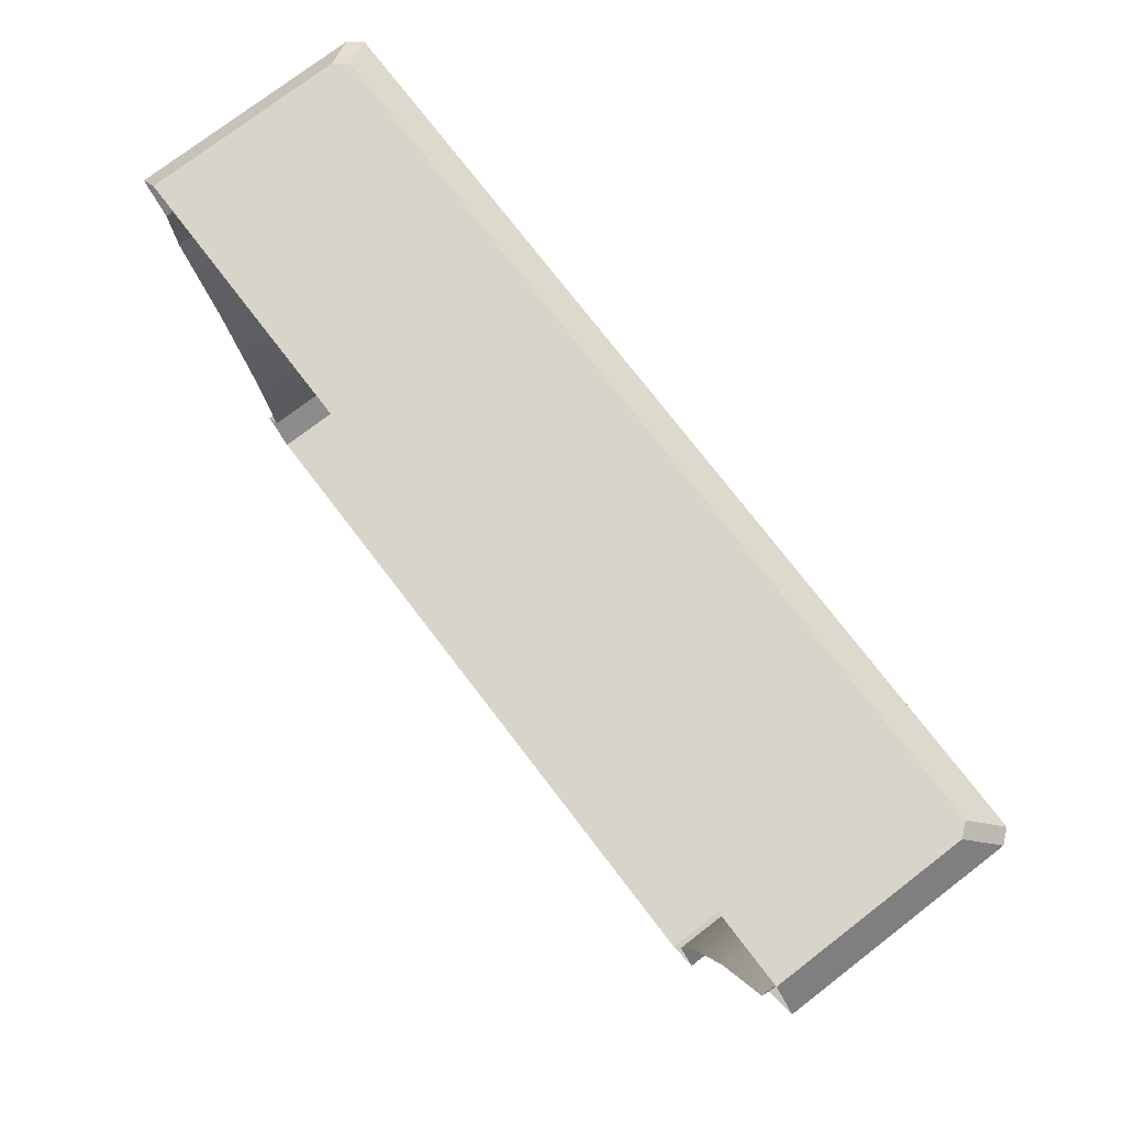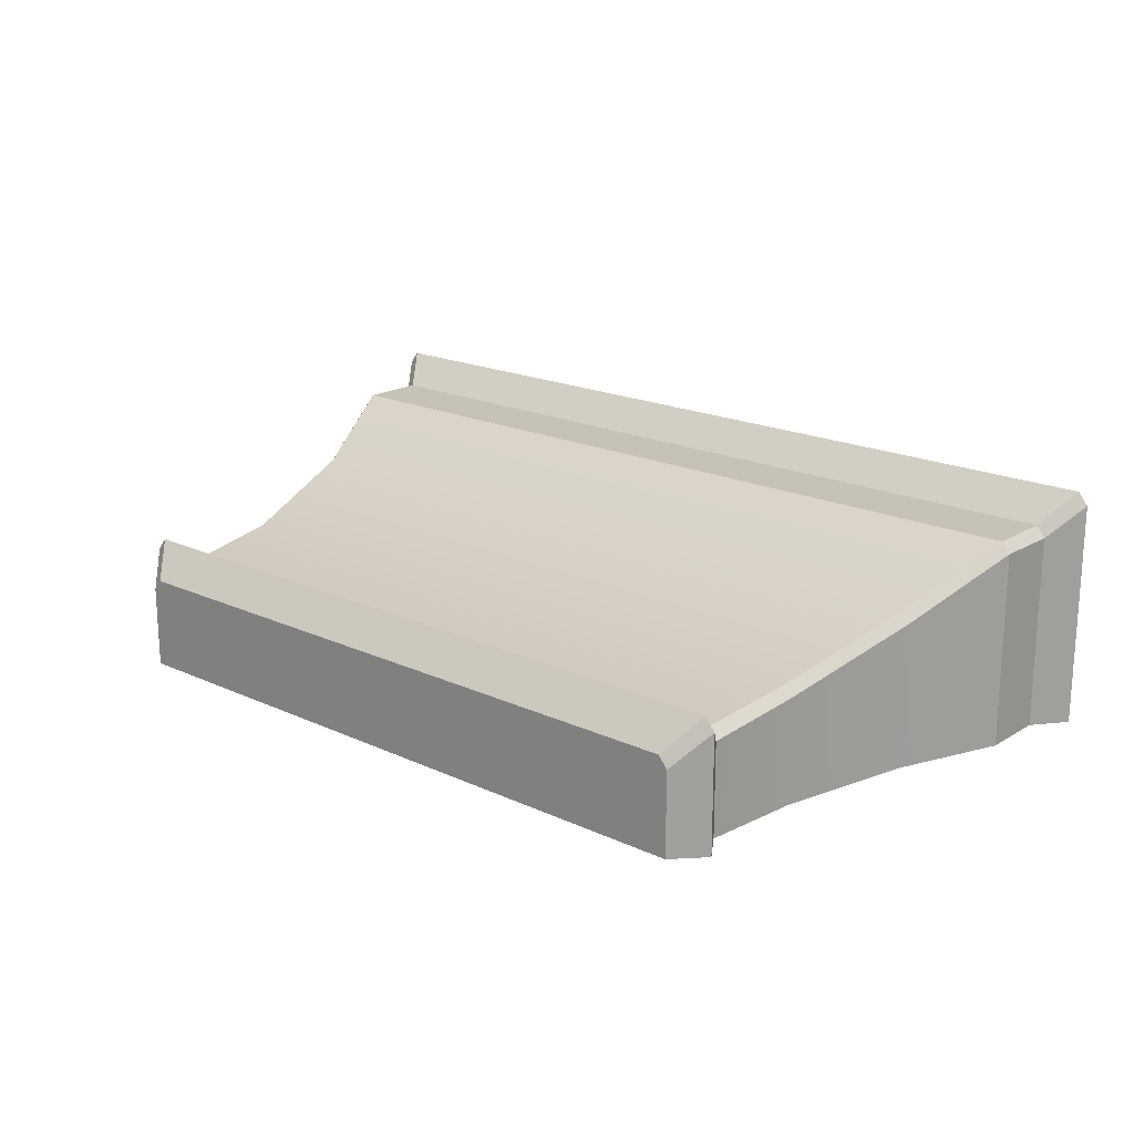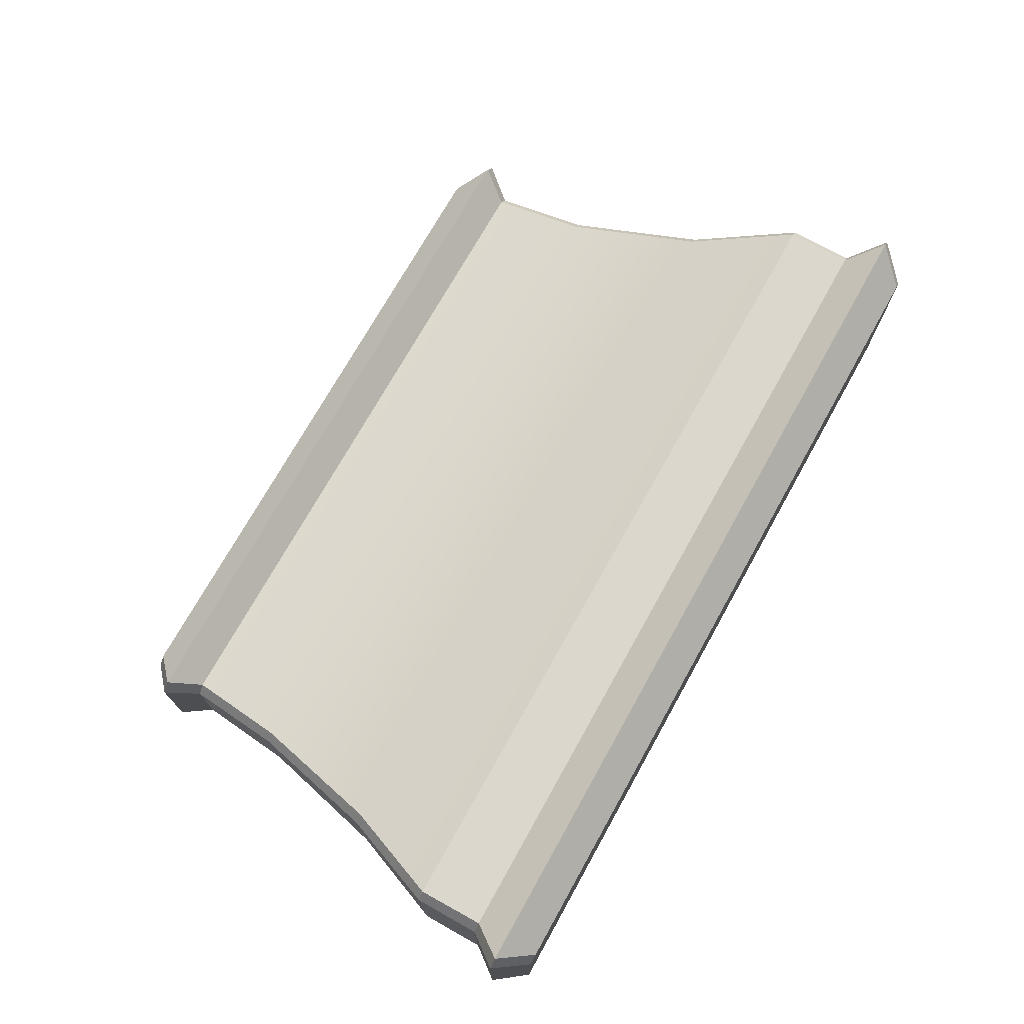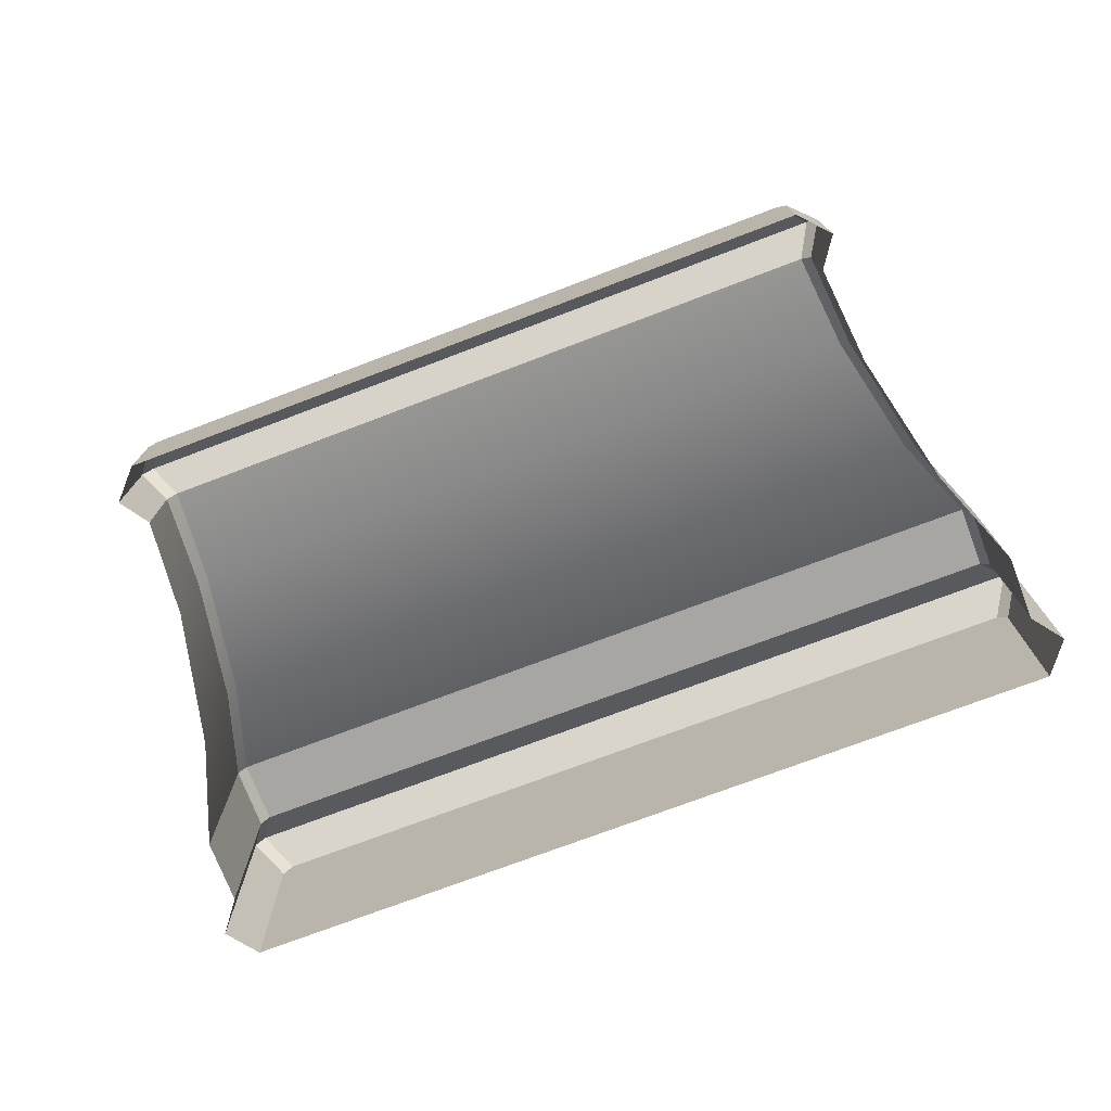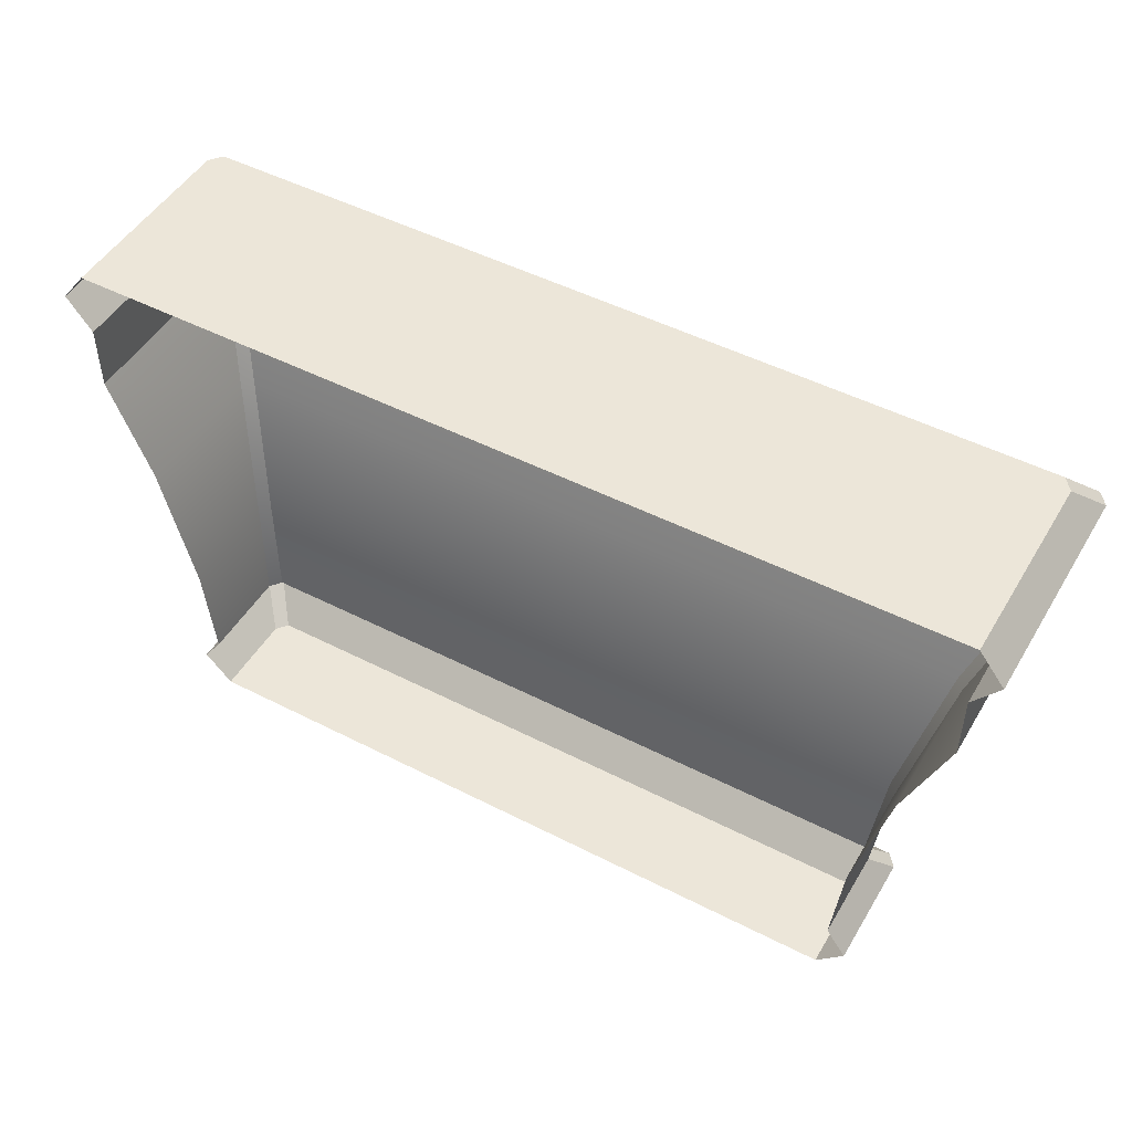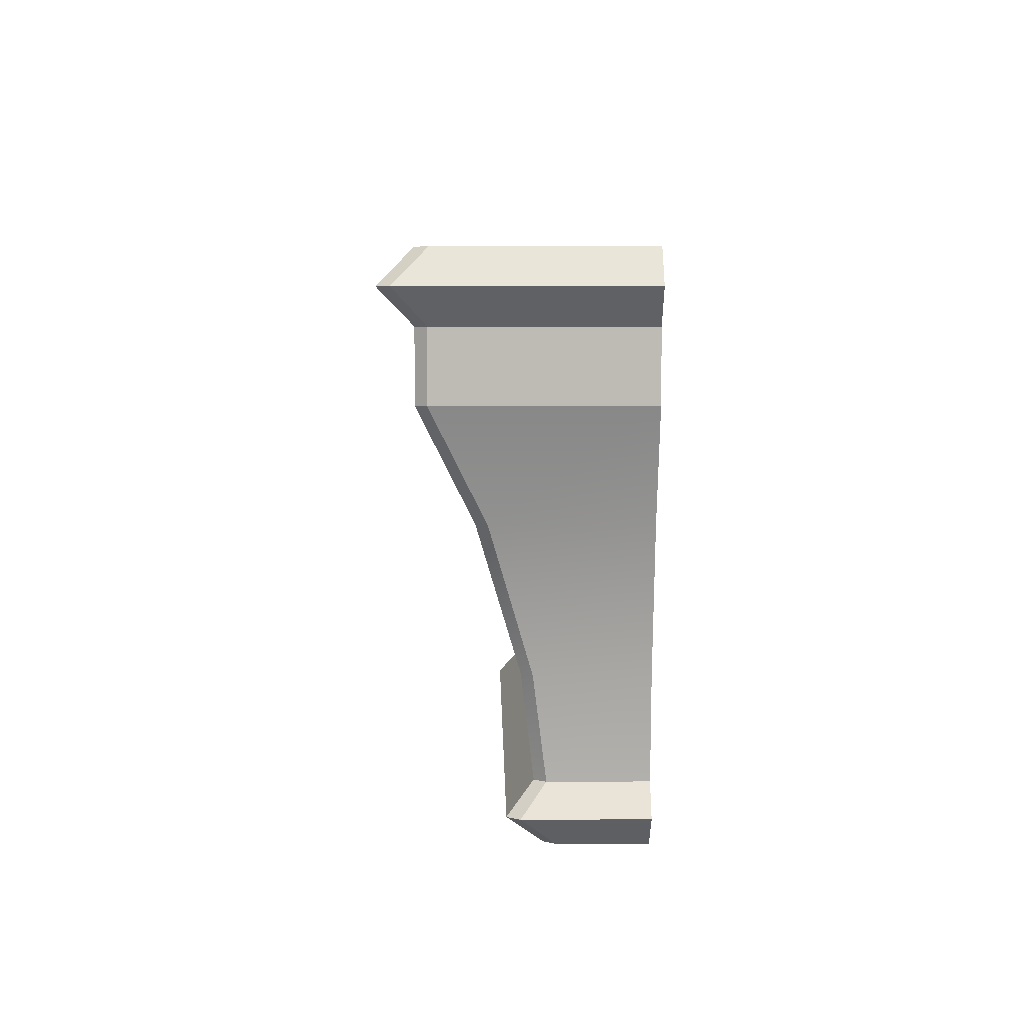
<metadata>
{"format":"obj","ext":"obj","renderer":"f3d","projection":"perspective","resolution":1024,"background":"white","views":[{"elev":75.7,"azim":-127.5,"up":"+Y"},{"elev":18.9,"azim":41.3,"up":"+Z"},{"elev":72.8,"azim":119.2,"up":"+Z"},{"elev":-74.0,"azim":20.8,"up":"+Z"},{"elev":48.8,"azim":-150.3,"up":"+Y"},{"elev":5.8,"azim":89.2,"up":"+Y"}]}
</metadata>
<code>
v  21.66 78.72 -92.99
v  21.66 78.72 -93.6
v  21.72 79.37 -93.6
v  21.72 79.37 -92.91
v  21.6 78.72 -92.92
v  21.67 79.37 -92.84
v  17.01 79.37 -92.84
v  17.08 78.72 -92.92
v  22.15 81.4 -92.25
v  16.53 81.4 -92.25
v  16.53 80.96 -92.25
v  22.15 80.96 -92.25
v  16.47 81.4 -92.32
v  16.47 81.4 -93.6
v  16.47 80.96 -93.6
v  16.47 80.96 -92.32
v  21.61 78.34 -93.05
v  21.61 78.34 -93.6
v  21.79 78.53 -93.6
v  21.79 78.53 -92.84
v  21.55 78.34 -92.98
v  21.73 78.53 -92.76
v  16.95 78.53 -92.76
v  17.13 78.34 -92.98
v  22.21 81.4 -92.32
v  22.21 81.4 -93.6
v  22.38 81.61 -93.6
v  22.38 81.61 -92.12
v  22.31 81.61 -92.04
v  16.37 81.61 -92.04
v  22.21 81.83 -93.6
v  22.21 81.83 -92.33
v  22.14 81.83 -92.25
v  16.54 81.83 -92.25
v  21.94 80.27 -92.65
v  21.94 80.27 -93.6
v  22.21 80.96 -93.6
v  22.21 80.96 -92.32
v  21.88 80.27 -92.58
v  16.8 80.27 -92.58
v  16.96 79.37 -92.91
v  17.02 78.72 -92.99
v  16.89 78.53 -92.84
v  17.07 78.34 -93.05
v  16.3 81.61 -92.12
v  16.47 81.83 -92.33
v  16.74 80.27 -92.65
v  16.47 81.83 -93.6
v  16.96 79.37 -93.6
v  17.02 78.72 -93.6
v  16.89 78.53 -93.6
v  17.07 78.34 -93.6
v  16.3 81.61 -93.6
v  16.74 80.27 -93.6
g sponza_89
f 1 2 3
f 1 3 4
f 5 6 7
f 5 7 8
f 9 10 11
f 9 11 12
f 13 14 15
f 13 15 16
f 17 18 19
f 17 19 20
f 21 22 23
f 21 23 24
f 19 2 1
f 19 1 20
f 22 5 8
f 22 8 23
f 25 26 27
f 25 27 28
f 9 29 30
f 9 30 10
f 27 31 32
f 27 32 28
f 29 33 34
f 29 34 30
f 35 36 37
f 35 37 38
f 39 12 11
f 39 11 40
f 4 3 36
f 4 36 35
f 6 39 40
f 6 40 7
f 4 6 5
f 4 5 1
f 8 7 41
f 8 41 42
f 25 9 12
f 25 12 38
f 10 13 16
f 10 16 11
f 5 22 20
f 5 20 1
f 43 23 8
f 43 8 42
f 21 17 20
f 21 20 22
f 43 44 24
f 43 24 23
f 28 29 9
f 28 9 25
f 10 30 45
f 10 45 13
f 28 32 33
f 28 33 29
f 34 46 45
f 34 45 30
f 38 12 39
f 38 39 35
f 40 11 16
f 40 16 47
f 35 39 6
f 35 6 4
f 7 40 47
f 7 47 41
f 46 34 33
f 46 33 31
f 33 32 31
f 48 46 31
f 42 41 49
f 42 49 50
f 25 38 37
f 25 37 26
f 44 43 51
f 44 51 52
f 51 43 42
f 51 42 50
f 13 45 53
f 13 53 14
f 53 45 46
f 53 46 48
f 47 16 15
f 47 15 54
f 41 47 54
f 41 54 49
f 17 44 52
f 17 52 18
f 44 17 21
f 44 21 24

</code>
